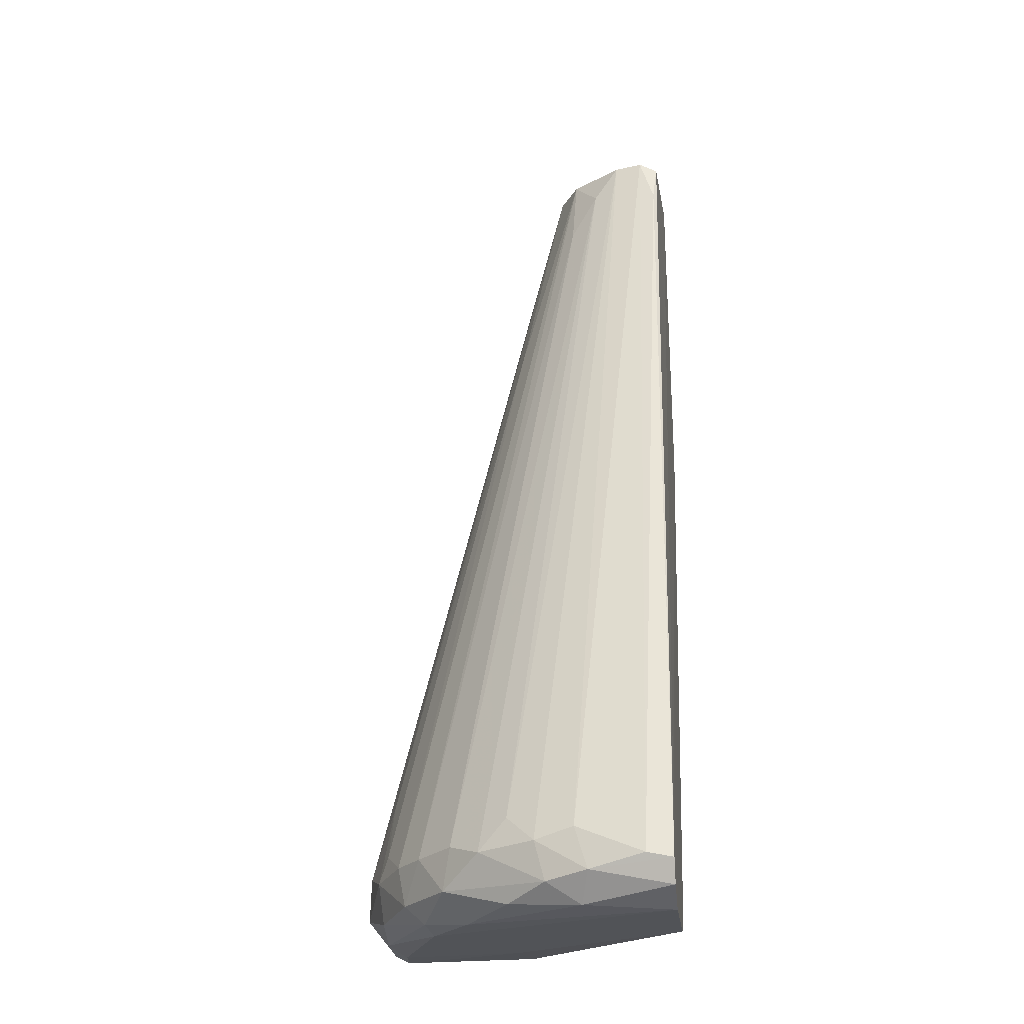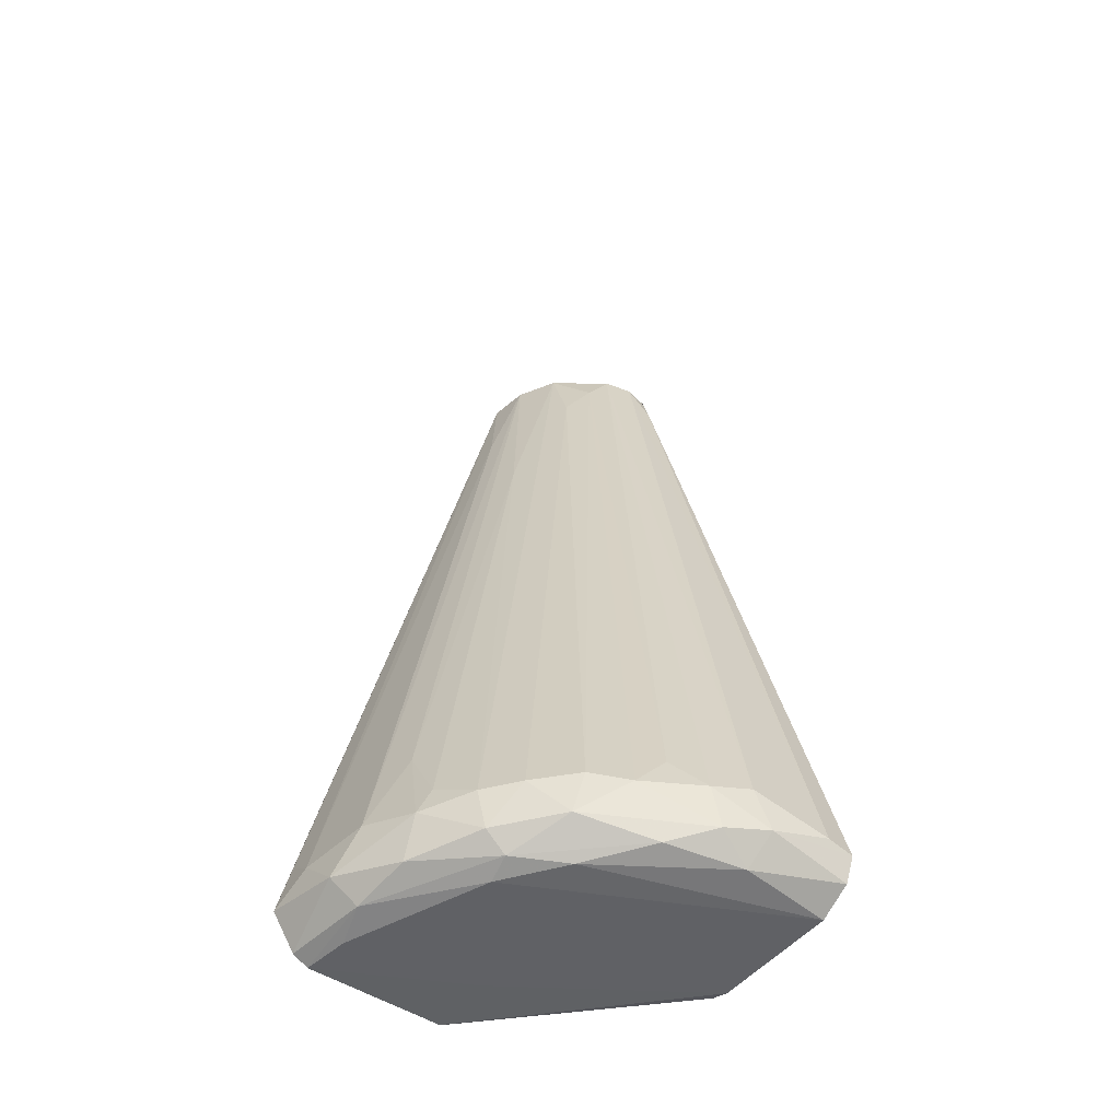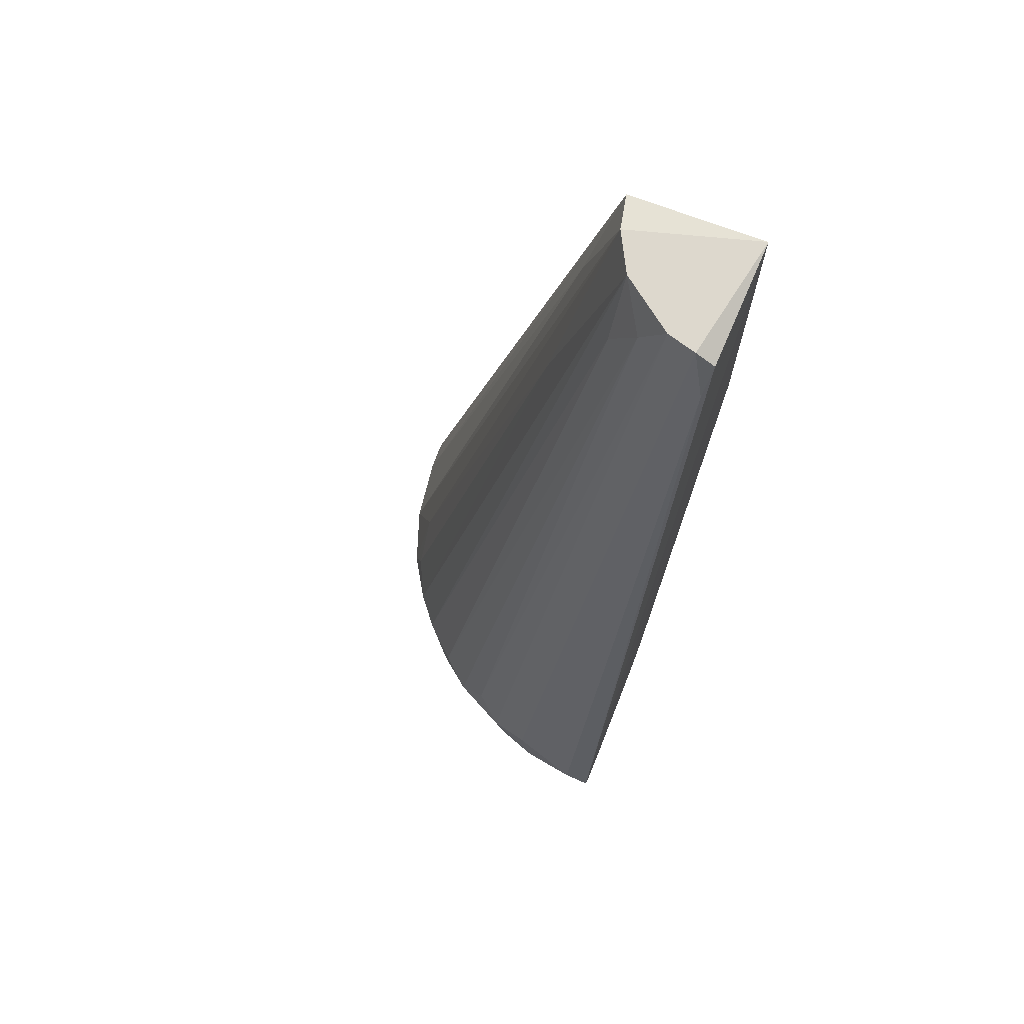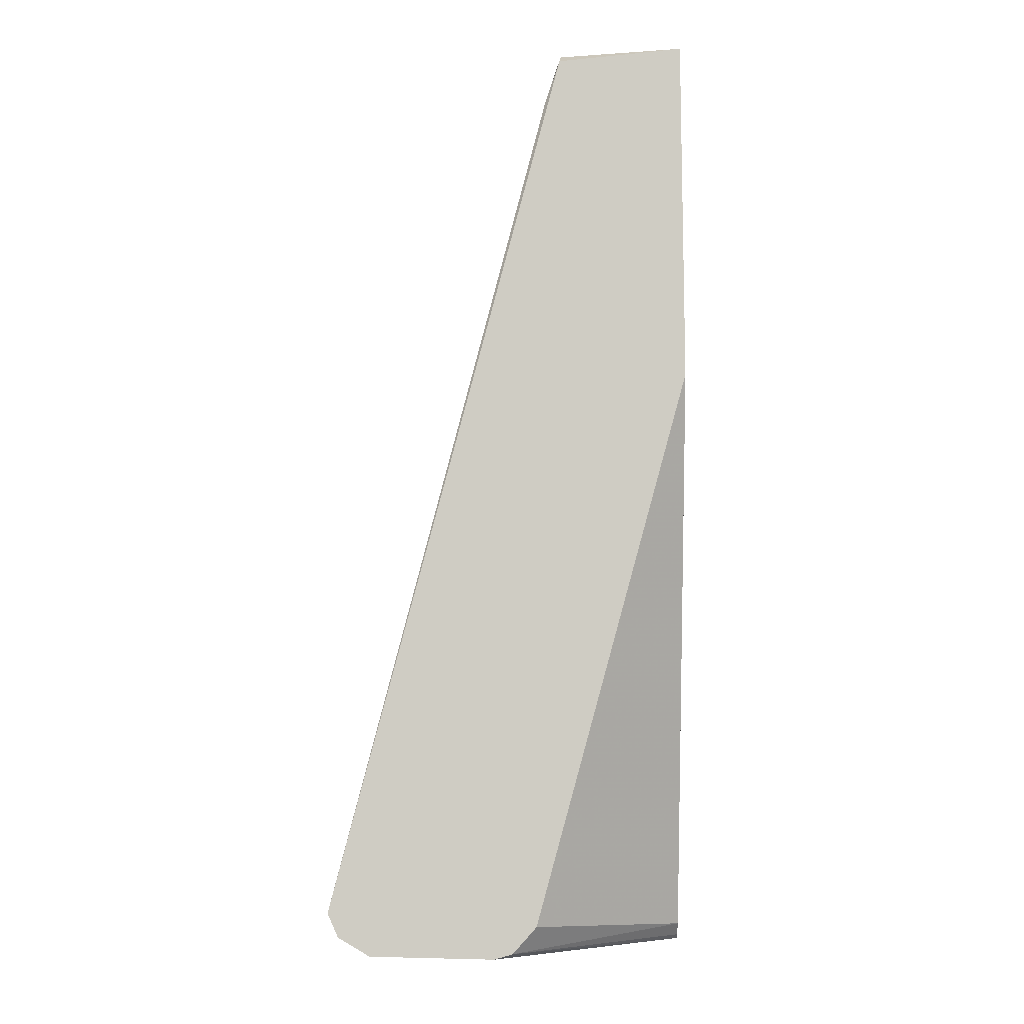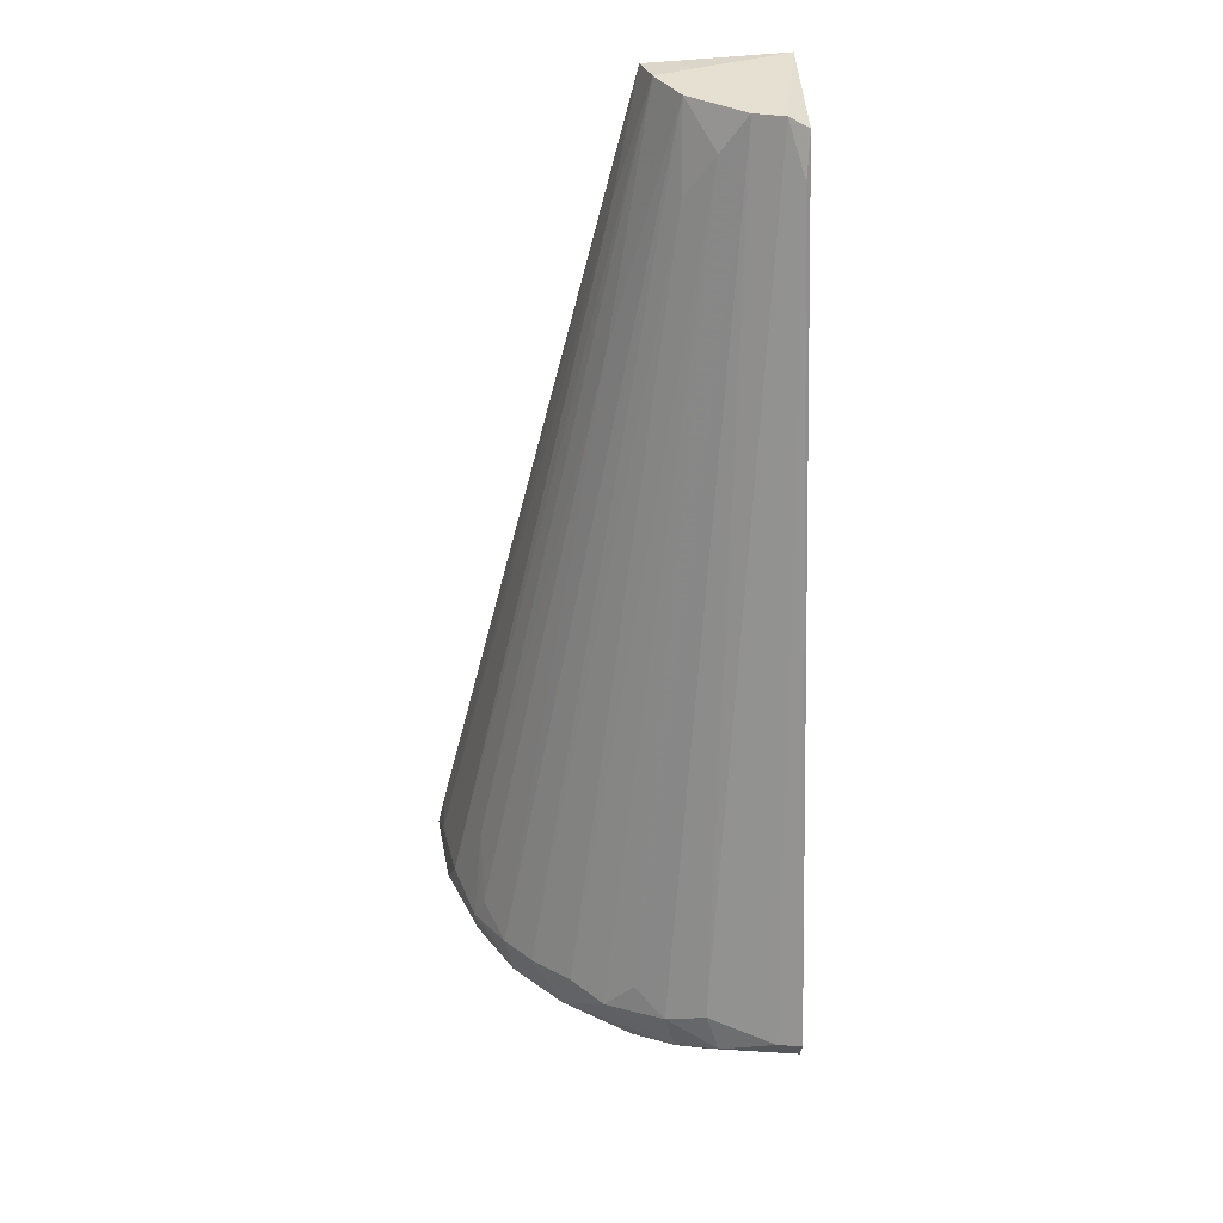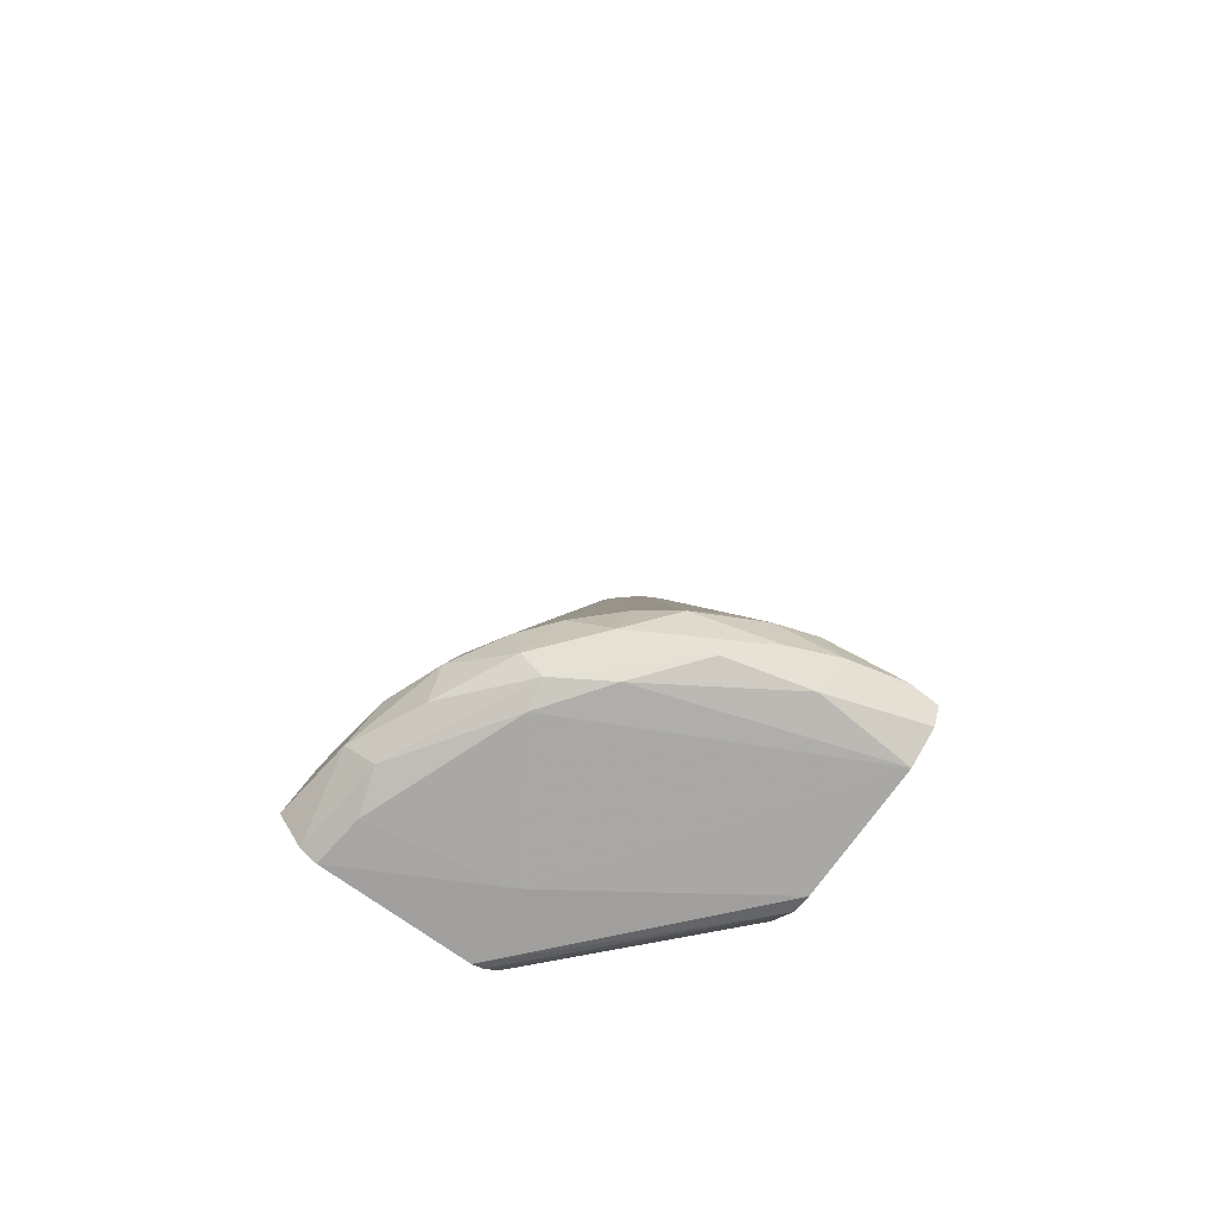
<metadata>
{"format":"obj","ext":"obj","renderer":"f3d","projection":"perspective","resolution":1024,"background":"white","views":[{"elev":-20.9,"azim":-173.0,"up":"+Z"},{"elev":-48.5,"azim":142.1,"up":"+Z"},{"elev":72.1,"azim":-158.3,"up":"+Z"},{"elev":-5.8,"azim":-88.9,"up":"+Z"},{"elev":38.4,"azim":175.0,"up":"+Z"},{"elev":-74.1,"azim":144.0,"up":"+Z"}]}
</metadata>
<code>
v 0.000594 0.01256 0.01664
v 0.01081 0.0295 -0.05811
v 0.0129 0.000252 -0.05905
v 0.01104 0.003503 0.02128
v 0.02729 0.000252 -0.06089
v 0.01568 0.00652 -0.06089
v 0.02752 0.01302 -0.05905
v 0.02776 0.01464 -0.05556
v 0.01406 0.000252 -0.0602
v 0.01406 0.002808 0.0106
v 0.01429 0.02671 -0.0595
v 0.01429 0.02764 -0.0523
v 0.004542 0.01047 0.02128
v 0.02938 0.009768 -0.05439
v 0.007791 0.02857 -0.05997
v 0.01963 0.02463 -0.05416
v -0.000104 0.02811 -0.06044
v -0.000104 0.01557 -0.0602
v -0.000104 0.03182 -0.05672
v -0.000104 0.01719 -0.06067
v -0.000104 0.01348 -0.05787
v -0.000104 0.000248 0.02128
v -0.000104 0.03089 -0.0588
v 0.008257 0.03043 -0.05369
v 0.02265 0.01905 -0.05997
v 0.03078 0.000248 -0.05719
v 0.02288 0.02161 -0.05463
v 0.009417 0.009539 0.01408
v -0.000311 3.7e-05 -0.008989
v 0.0252 0.01882 -0.05486
v 0.01174 0.0295 -0.05463
v 0.01174 0.000252 0.02082
v 0.001988 0.01116 0.02128
v 0.002221 0.03182 -0.05625
v 0.03029 0.003666 -0.05489
v 0.02451 0.01905 -0.05835
v 0.01847 0.02184 -0.06044
v 0.01684 0.02695 -0.05509
v 0.02868 0.000248 -0.0602
v 0.01499 0.008146 0.000152
v 0.01499 0.000252 -0.06067
v 0.02683 0.01209 -0.04789
v 0.02683 0.00443 -0.06089
v 0.02683 0.01534 -0.05324
v 0.000263 0.01128 0.0203
v 0.02799 0.007914 -0.0602
v 0.03008 0.006983 -0.05788
v 0.02033 0.02393 -0.05788
v 0.02218 0.01673 -0.06066
v 0.006863 0.01023 0.01803
v 0.007096 0.03089 -0.05741
v 0.009185 0.006983 0.02128
v 0.02994 0.000875 -0.05302
f 2 15 51
f 22 52 33
f 32 22 29
f 29 39 26
f 32 29 26
f 29 22 19
f 23 29 19
f 22 33 45
f 19 22 45
f 9 29 3
f 29 21 3
f 52 22 4
f 22 32 4
f 29 23 17
f 20 29 17
f 23 15 17
f 15 37 17
f 27 52 30
f 38 50 16
f 27 48 16
f 48 38 16
f 33 24 34
f 31 38 2
f 38 48 2
f 33 52 13
f 52 50 13
f 24 33 13
f 31 24 13
f 29 9 41
f 39 29 41
f 52 4 40
f 30 52 40
f 26 39 47
f 8 14 47
f 7 8 47
f 14 35 47
f 35 26 47
f 38 31 12
f 50 38 12
f 13 50 12
f 31 13 12
f 45 33 1
f 19 45 1
f 33 34 1
f 34 19 1
f 17 37 49
f 8 7 36
f 48 27 36
f 27 30 36
f 30 8 36
f 14 8 42
f 4 14 42
f 40 4 42
f 4 32 10
f 14 4 10
f 32 35 10
f 35 14 10
f 52 27 28
f 50 52 28
f 27 16 28
f 16 50 28
f 47 39 46
f 7 47 46
f 43 49 46
f 37 15 11
f 15 2 11
f 2 48 11
f 21 29 18
f 29 20 18
f 9 3 18
f 3 21 18
f 41 9 18
f 20 41 18
f 39 41 5
f 46 39 5
f 43 46 5
f 20 17 6
f 41 20 6
f 49 43 6
f 17 49 6
f 43 5 6
f 5 41 6
f 32 26 53
f 35 32 53
f 26 35 53
f 8 30 44
f 30 40 44
f 42 8 44
f 40 42 44
f 49 37 25
f 36 7 25
f 48 36 25
f 7 46 25
f 46 49 25
f 37 11 25
f 11 48 25
f 23 19 51
f 24 31 51
f 15 23 51
f 19 34 51
f 34 24 51
f 31 2 51

</code>
